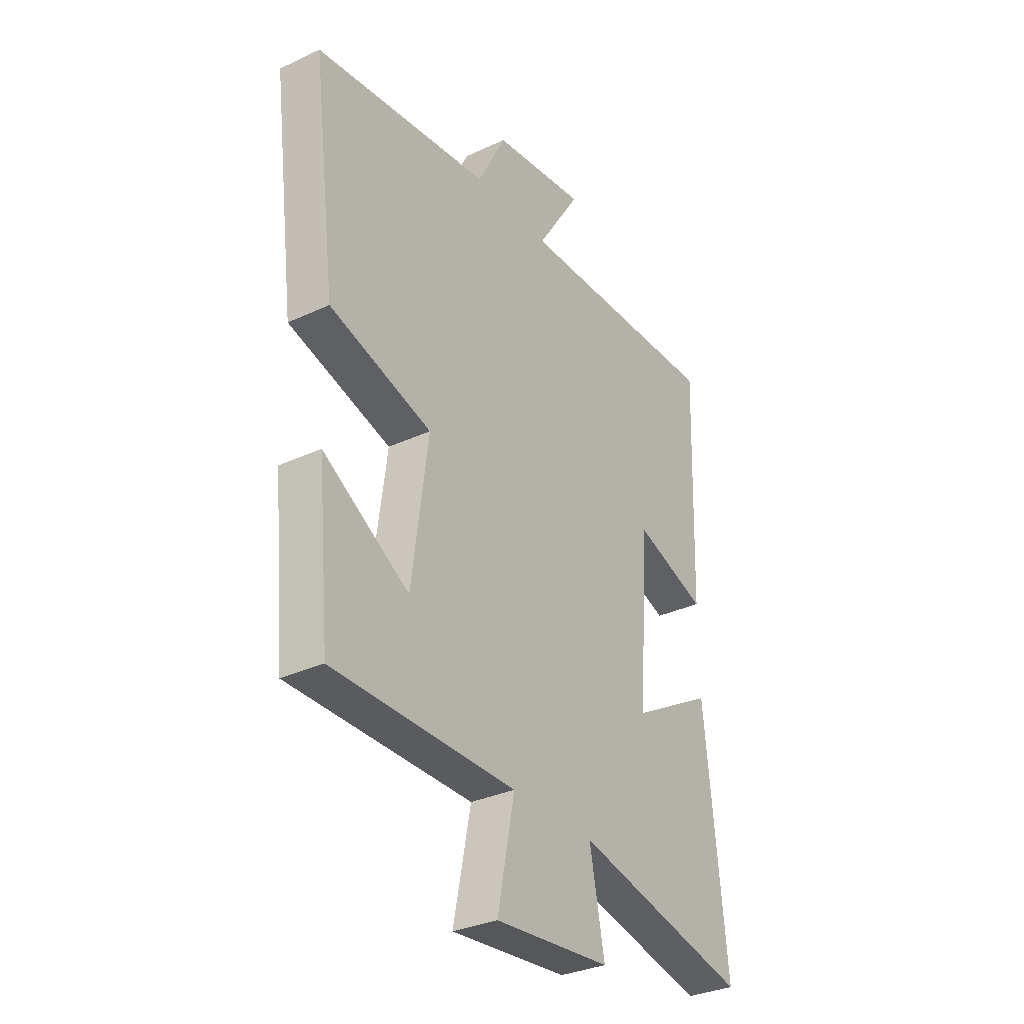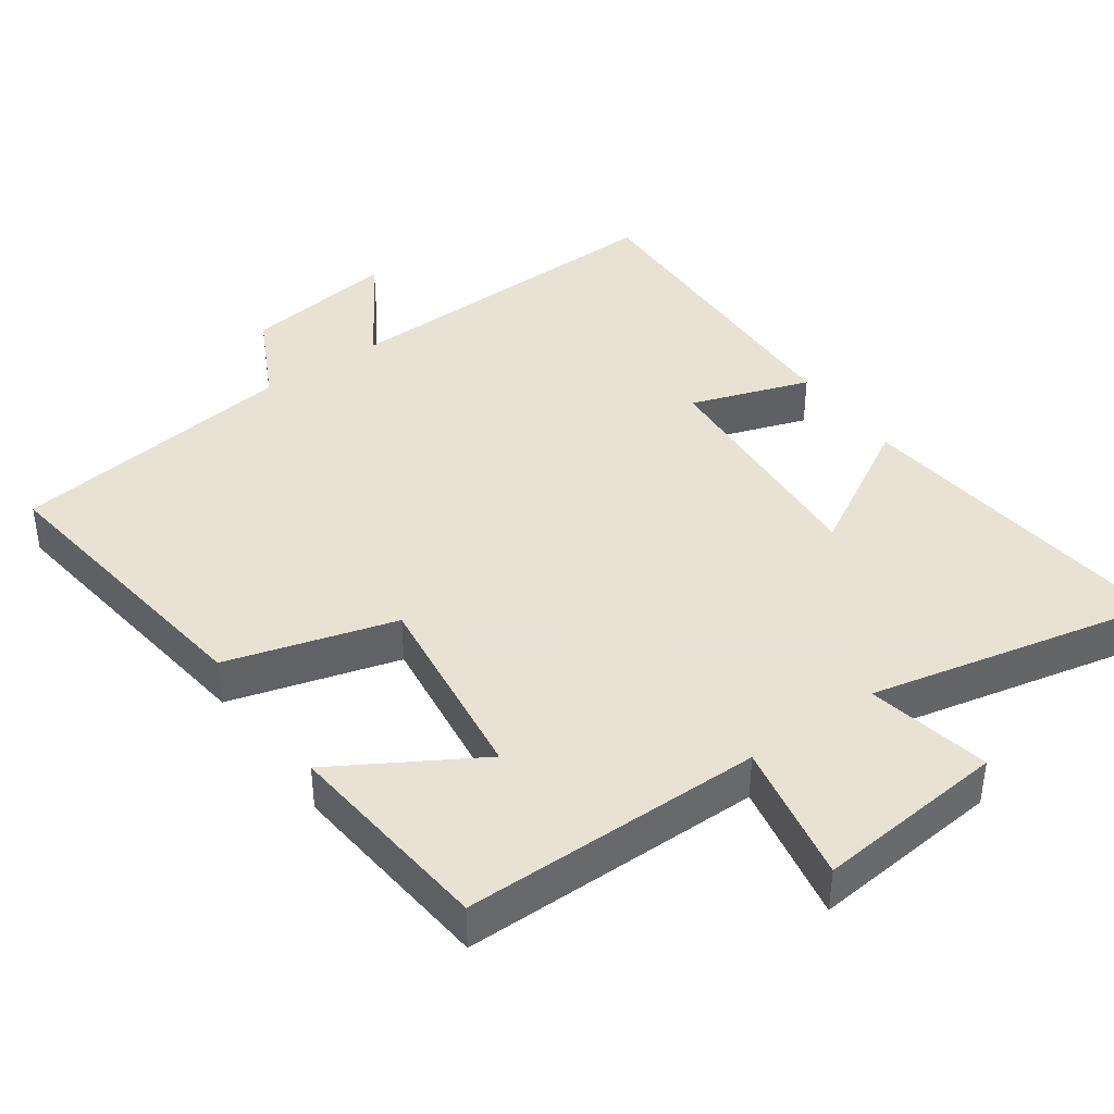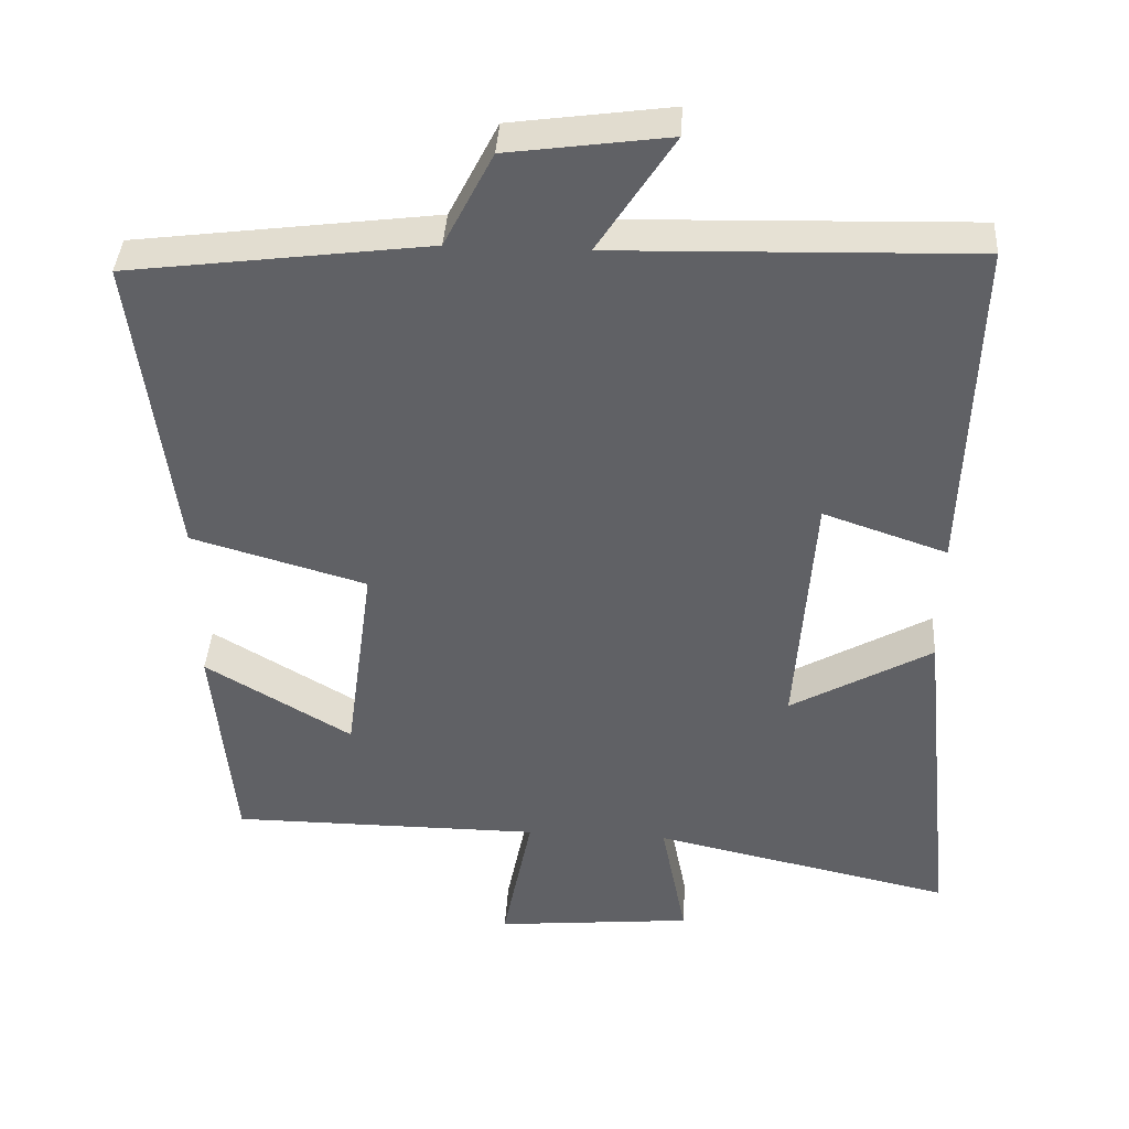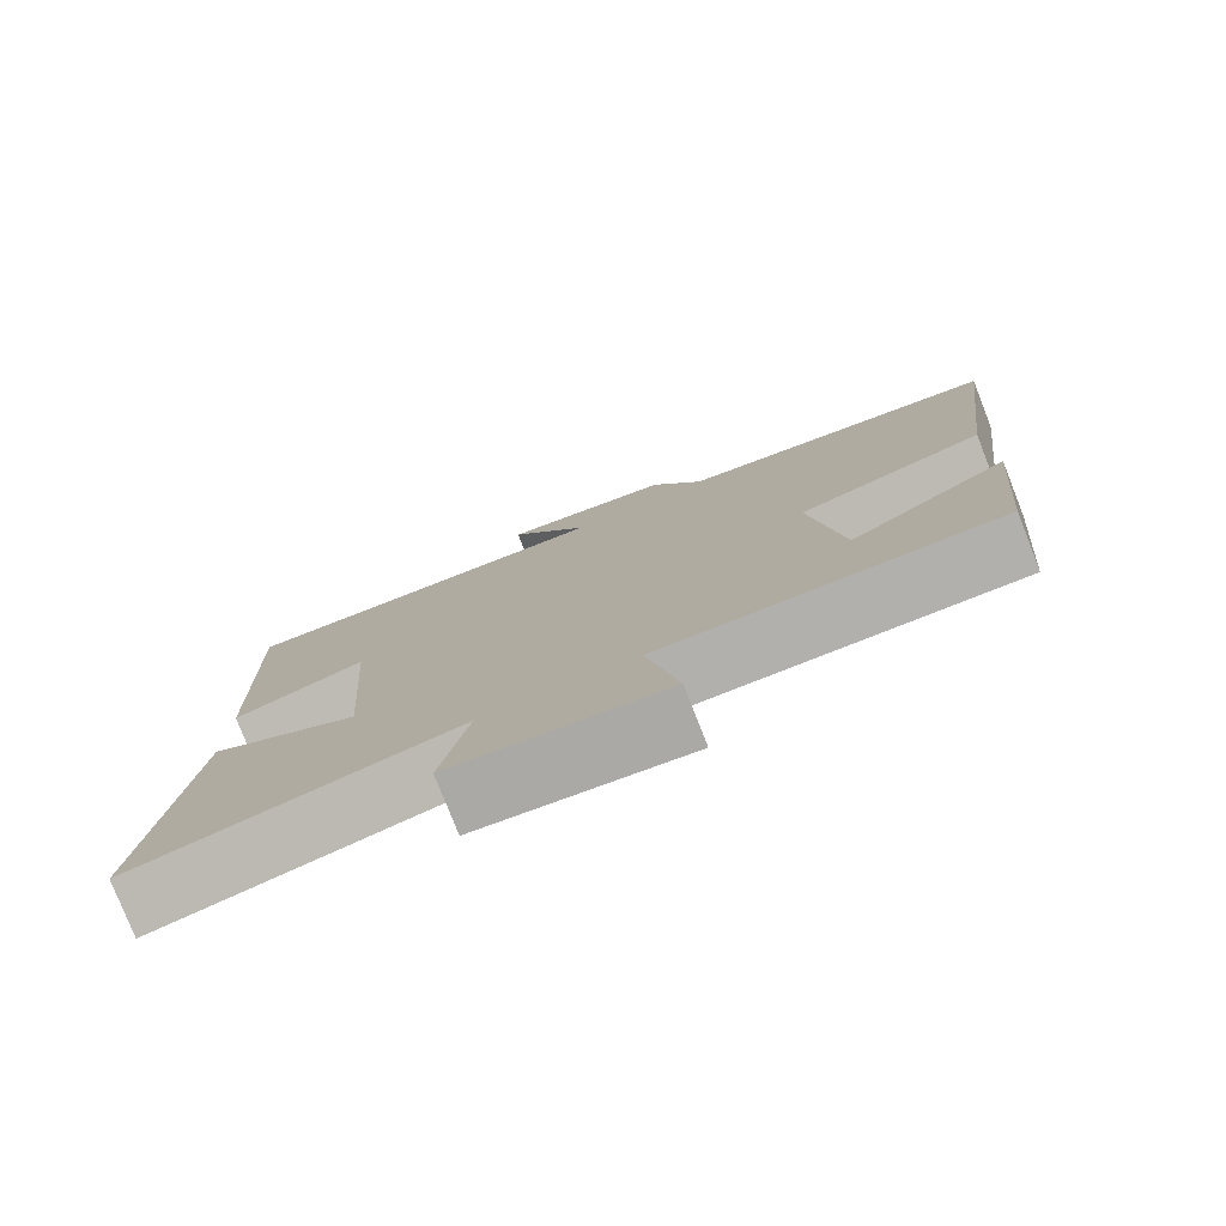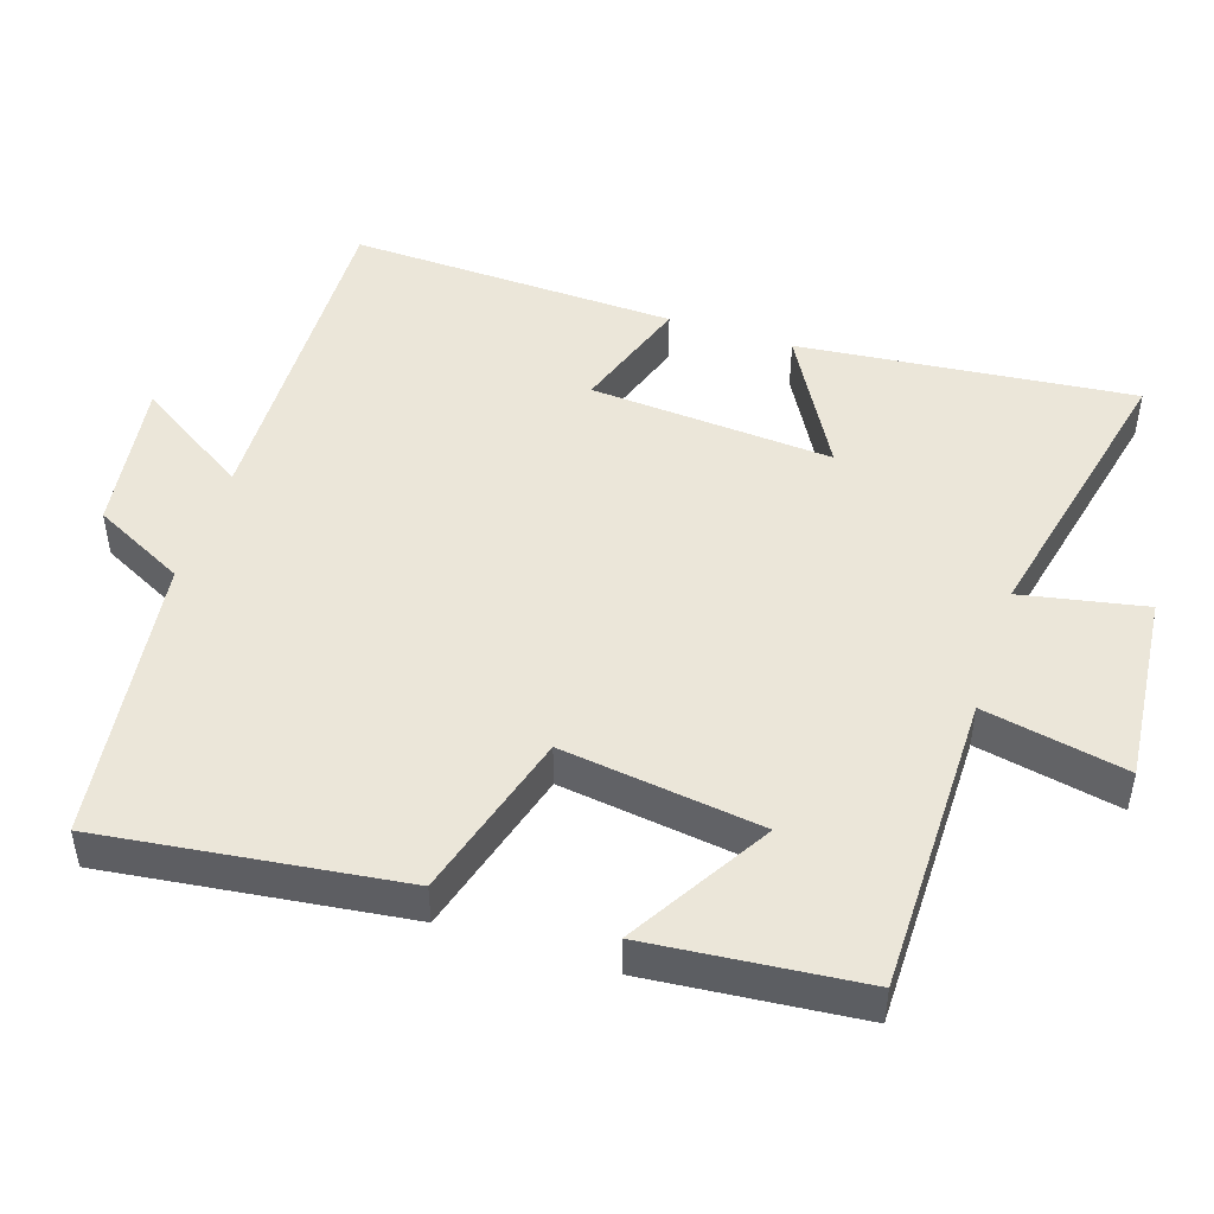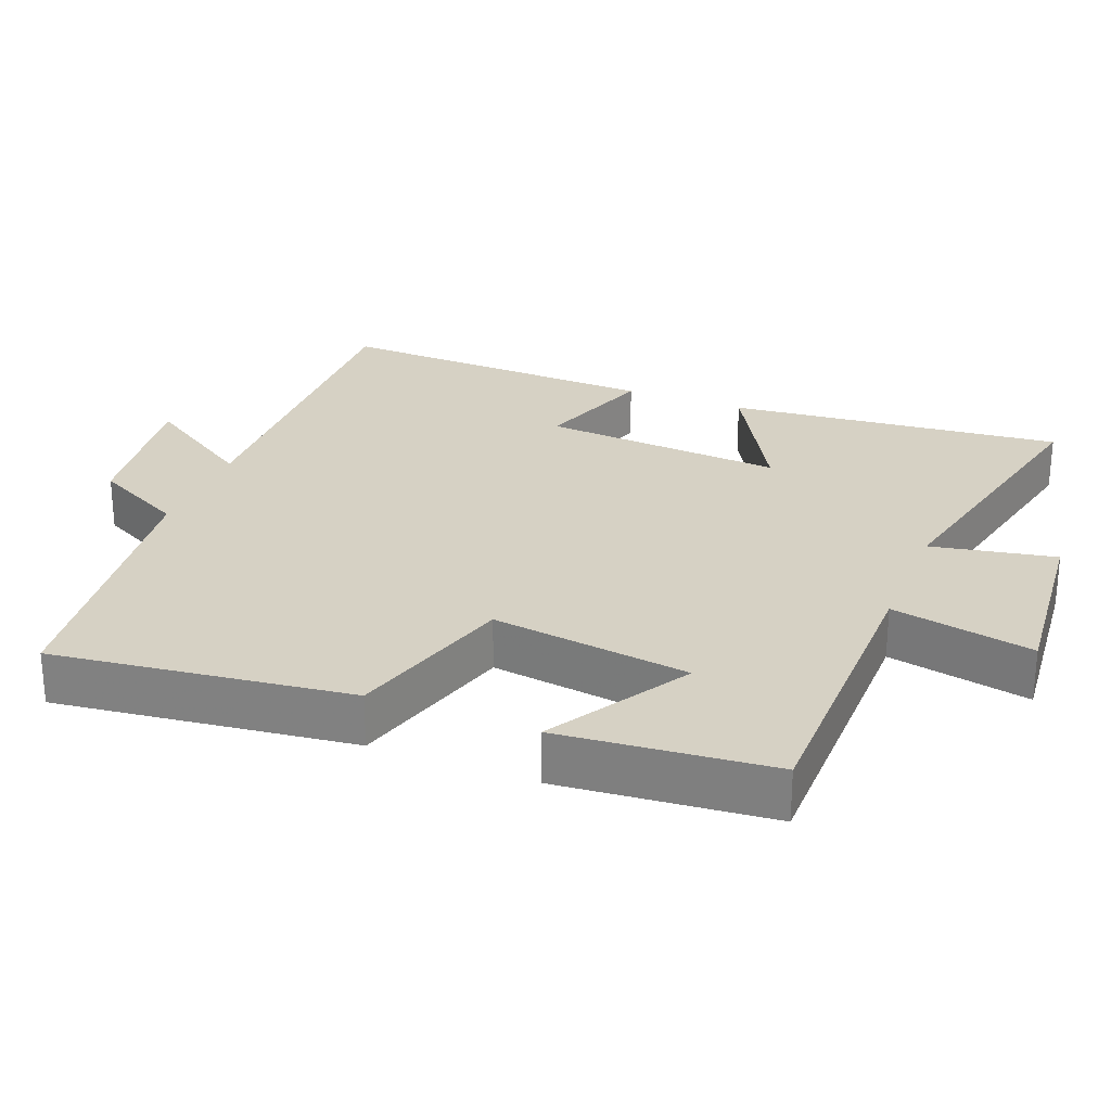
<metadata>
{"format":"obj","ext":"obj","renderer":"f3d","projection":"perspective","resolution":1024,"background":"white","views":[{"elev":-32.3,"azim":123.1,"up":"+Z"},{"elev":40.6,"azim":144.5,"up":"+Y"},{"elev":39.8,"azim":-176.5,"up":"+Z"},{"elev":-78.7,"azim":21.5,"up":"+Z"},{"elev":47.7,"azim":108.1,"up":"+Y"},{"elev":26.7,"azim":111.7,"up":"+Y"}]}
</metadata>
<code>
v 0.553 0.07 0.447
v 0.5 0.07 0.029
v 0.264 0.07 -0.039
v 0.302 0.07 -0.319
v 0.5 0.07 -0.201
v 0.472 0.07 -0.499
v 0.05 0.07 -0.5
v 0.09 0.07 -0.7
v -0.178 0.07 -0.674
v -0.144 0.07 -0.5
v -0.549 0.07 -0.589
v -0.5 0.07 -0.12
v -0.309 0.07 -0.229
v -0.333 0.07 0.111
v -0.5 0.07 0.054
v -0.515 0.07 0.514
v -0.033 0.07 0.5
v -0.135 0.07 0.659
v 0.081 0.07 0.629
v 0.147 0.07 0.5
v 0.553 0 0.447
v 0.5 0 0.029
v 0.264 0 -0.039
v 0.302 0 -0.319
v 0.5 0 -0.201
v 0.472 0 -0.499
v 0.05 0 -0.5
v 0.09 0 -0.7
v -0.178 0 -0.674
v -0.144 0 -0.5
v -0.549 0 -0.589
v -0.5 0 -0.12
v -0.309 0 -0.229
v -0.333 0 0.111
v -0.5 0 0.054
v -0.515 0 0.514
v -0.033 0 0.5
v -0.135 0 0.659
v 0.081 0 0.629
v 0.147 0 0.5
f 17 18 19 20
f 1 2 3
f 20 1 3
f 17 20 3
f 14 15 16 17
f 17 3 4
f 14 17 4
f 13 14 4
f 10 11 12 13
f 10 13 4
f 7 8 9 10
f 7 10 4
f 4 5 6 7
f 40 39 38 37
f 23 22 21
f 23 21 40
f 23 40 37
f 37 36 35 34
f 24 23 37
f 24 37 34
f 24 34 33
f 33 32 31 30
f 24 33 30
f 30 29 28 27
f 24 30 27
f 27 26 25 24
f 1 21 22 2
f 2 22 23 3
f 3 23 24 4
f 4 24 25 5
f 5 25 26 6
f 6 26 27 7
f 7 27 28 8
f 8 28 29 9
f 9 29 30 10
f 10 30 31 11
f 11 31 32 12
f 12 32 33 13
f 13 33 34 14
f 14 34 35 15
f 15 35 36 16
f 16 36 37 17
f 17 37 38 18
f 18 38 39 19
f 19 39 40 20
f 20 40 21 1

</code>
